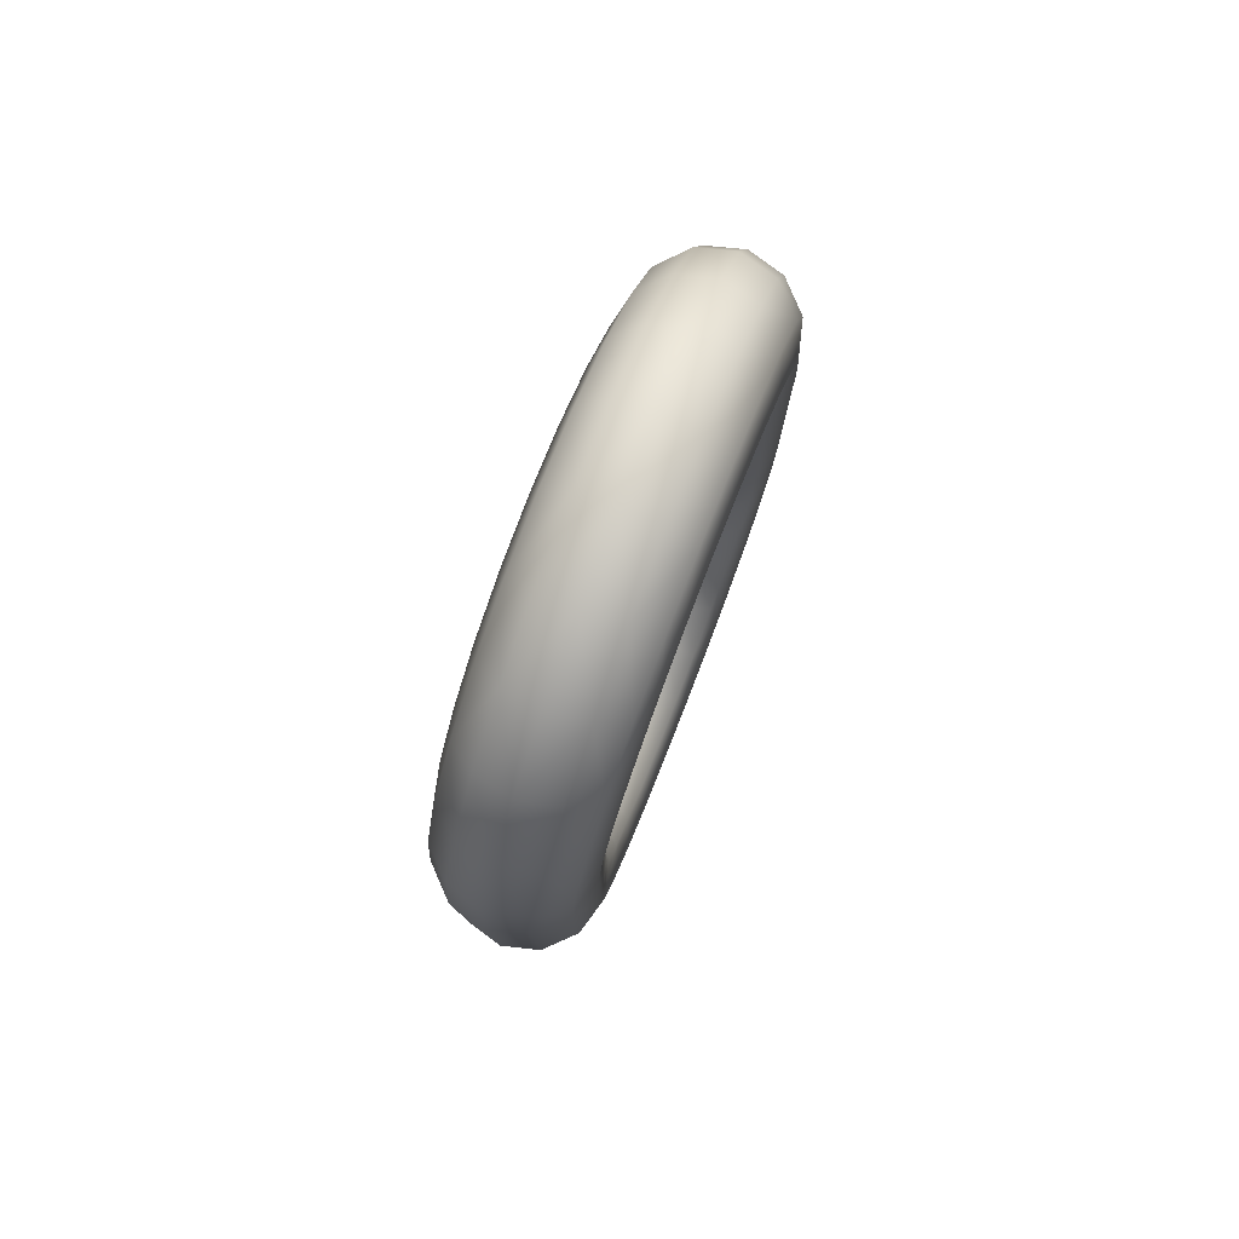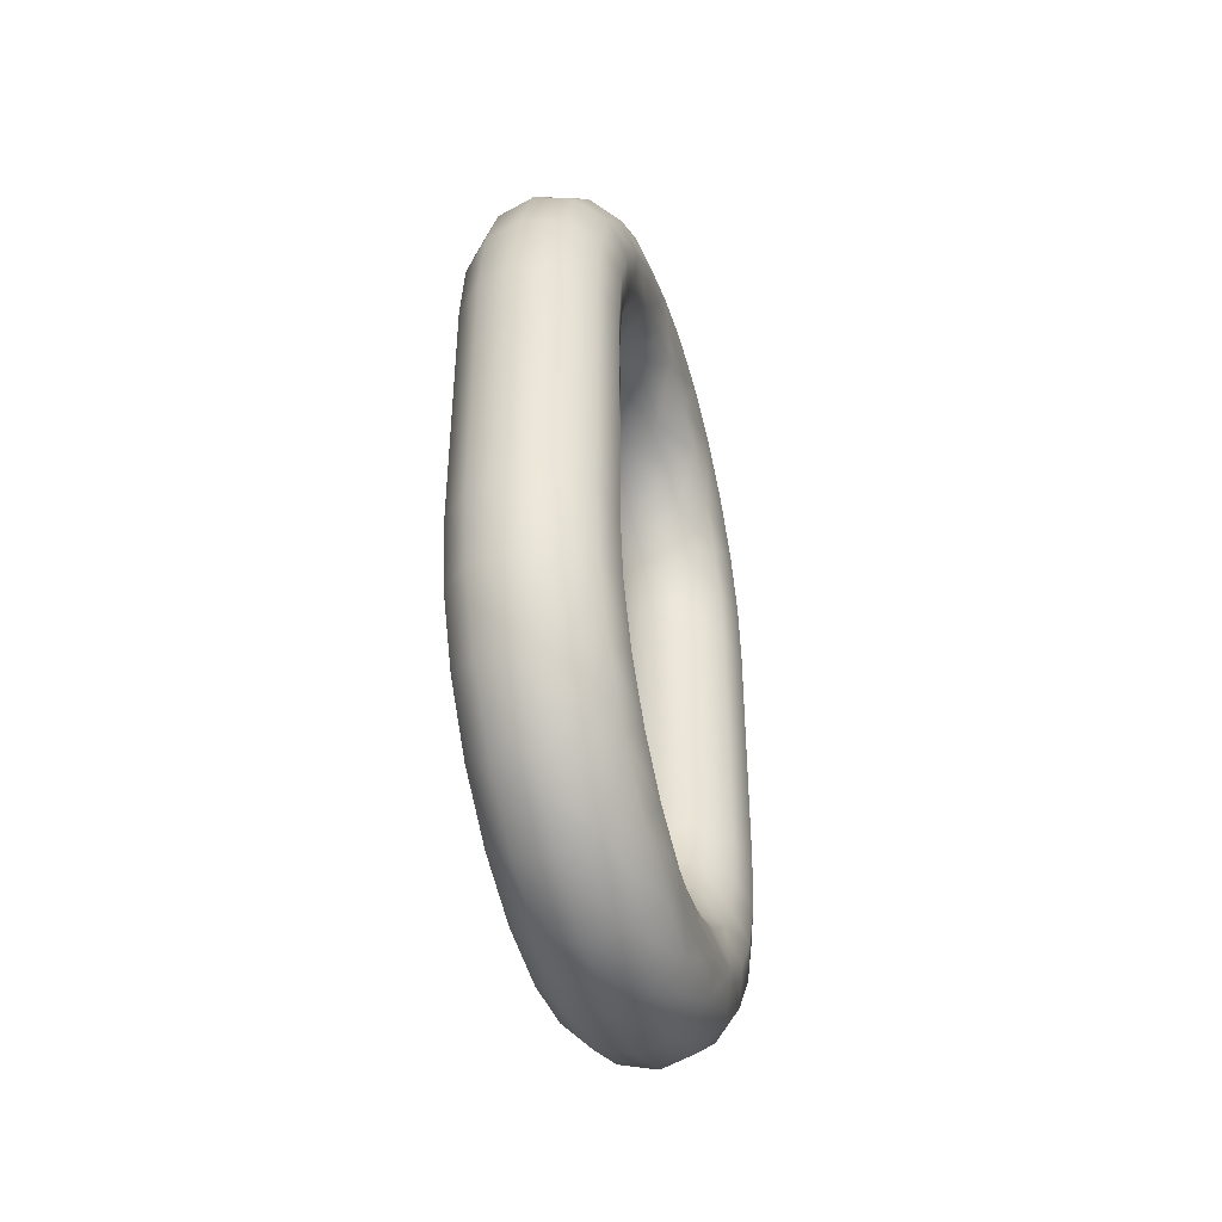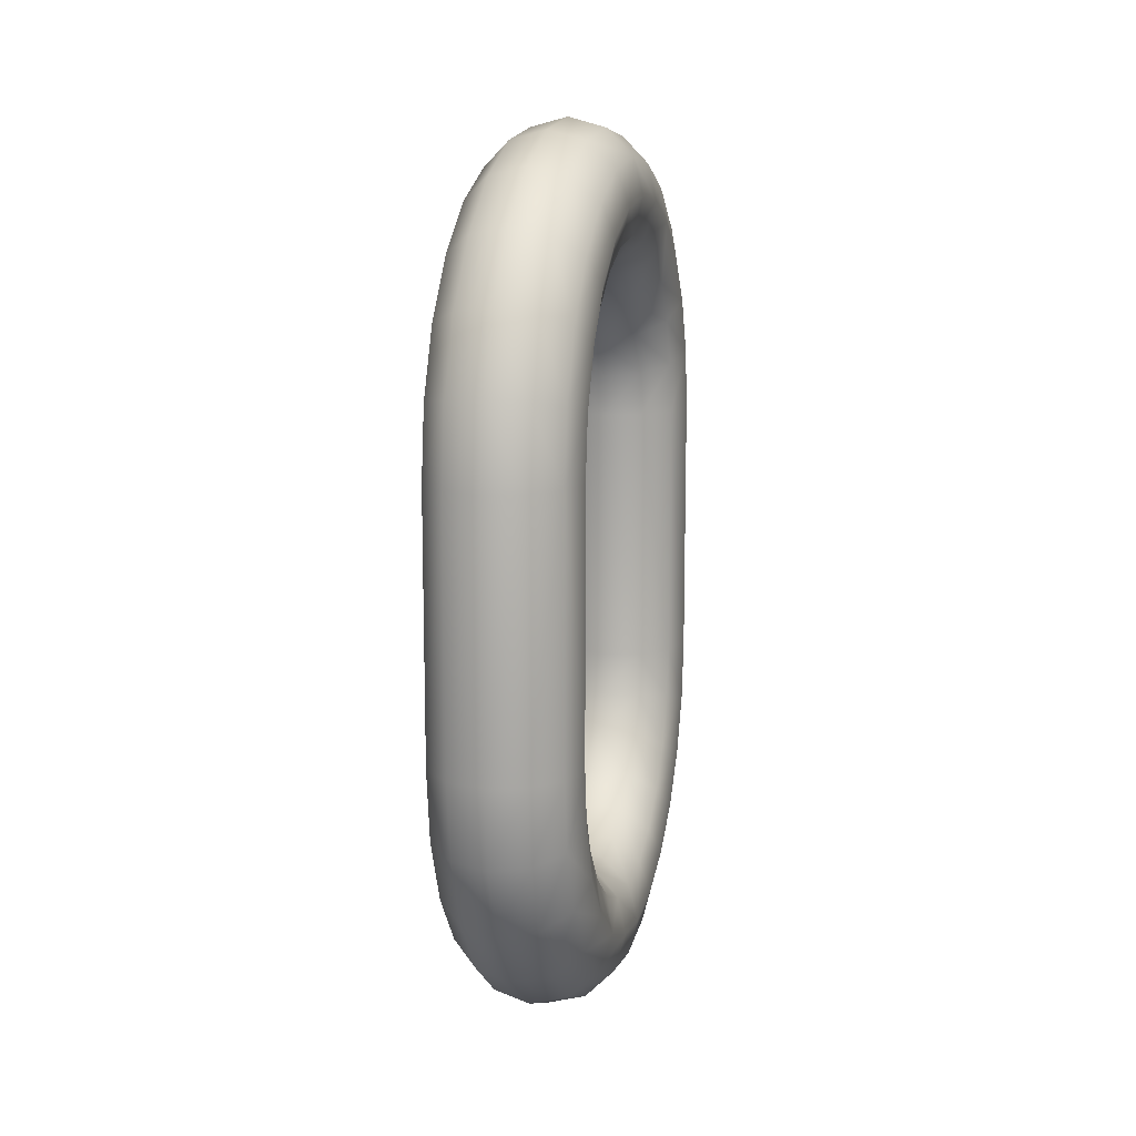
<metadata>
{"format":"obj","ext":"obj","renderer":"f3d","projection":"perspective","resolution":1024,"background":"white","views":[{"elev":79.1,"azim":43.8,"up":"+Y"},{"elev":-43.5,"azim":38.1,"up":"+Y"},{"elev":12.6,"azim":36.3,"up":"+Y"}]}
</metadata>
<code>
v -0.5343 6.201 -2.021
v -0.534 6.201 -2.019
v -0.5342 6.205 -2.02
v -0.5319 6.201 -2.024
v -0.5335 6.201 -2.023
v -0.5336 6.204 -2.023
v -0.5281 6.204 -2.024
v -0.528 6.201 -2.024
v -0.5299 6.201 -2.025
v -0.5265 6.201 -2.02
v -0.5268 6.201 -2.022
v -0.5269 6.205 -2.023
v -0.5291 6.206 -2.018
v -0.5289 6.201 -2.017
v -0.5273 6.201 -2.018
v -0.5335 6.209 -2.019
v -0.533 6.205 -2.018
v -0.5311 6.206 -2.017
v -0.5344 6.204 -2.022
v -0.5346 6.208 -2.021
v -0.532 6.204 -2.025
v -0.534 6.206 -2.024
v -0.5303 6.206 -2.026
v -0.53 6.204 -2.025
v -0.5267 6.205 -2.021
v -0.5274 6.208 -2.024
v -0.5281 6.209 -2.02
v -0.5275 6.206 -2.019
v -0.5328 6.201 -2.018
v -0.5309 6.201 -2.017
v -0.5317 6.209 -2.019
v -0.5348 6.207 -2.023
v -0.5285 6.207 -2.025
v -0.5297 6.21 -2.019
v -0.5344 6.212 -2.022
v -0.5354 6.21 -2.023
v -0.5345 6.208 -2.026
v -0.5323 6.206 -2.025
v -0.5309 6.208 -2.027
v -0.5282 6.21 -2.026
v -0.5272 6.209 -2.022
v -0.5291 6.213 -2.023
v -0.5327 6.213 -2.021
v -0.5339 6.215 -2.024
v -0.5307 6.213 -2.022
v -0.5355 6.214 -2.024
v -0.5363 6.211 -2.026
v -0.5354 6.209 -2.024
v -0.5352 6.209 -2.027
v -0.5328 6.208 -2.027
v -0.5335 6.209 -2.028
v -0.53 6.211 -2.029
v -0.5292 6.209 -2.027
v -0.5281 6.212 -2.024
v -0.5292 6.212 -2.028
v -0.5303 6.215 -2.026
v -0.5369 6.215 -2.028
v -0.5364 6.212 -2.025
v -0.5373 6.212 -2.028
v -0.5361 6.21 -2.029
v -0.5316 6.209 -2.029
v -0.5343 6.21 -2.03
v -0.531 6.212 -2.031
v -0.5303 6.214 -2.031
v -0.5306 6.215 -2.03
v -0.5293 6.214 -2.027
v -0.5318 6.217 -2.029
v -0.5335 6.217 -2.028
v -0.532 6.216 -2.025
v -0.5354 6.217 -2.028
v -0.5352 6.218 -2.032
v -0.5376 6.214 -2.028
v -0.5383 6.216 -2.031
v -0.5383 6.212 -2.031
v -0.537 6.211 -2.032
v -0.5334 6.211 -2.033
v -0.5325 6.21 -2.031
v -0.532 6.212 -2.034
v -0.532 6.216 -2.034
v -0.537 6.217 -2.032
v -0.5368 6.217 -2.036
v -0.54 6.214 -2.034
v -0.5388 6.214 -2.031
v -0.5394 6.212 -2.034
v -0.5352 6.21 -2.032
v -0.5379 6.21 -2.034
v -0.536 6.21 -2.034
v -0.5343 6.21 -2.035
v -0.5328 6.214 -2.037
v -0.5316 6.214 -2.034
v -0.5349 6.217 -2.037
v -0.5334 6.217 -2.033
v -0.5398 6.215 -2.034
v -0.5386 6.217 -2.035
v -0.54 6.215 -2.039
v -0.5412 6.212 -2.037
v -0.5403 6.211 -2.036
v -0.5387 6.209 -2.036
v -0.5351 6.209 -2.037
v -0.5341 6.211 -2.039
v -0.5331 6.212 -2.036
v -0.534 6.212 -2.04
v -0.5348 6.214 -2.04
v -0.5335 6.215 -2.037
v -0.5364 6.215 -2.04
v -0.5383 6.216 -2.04
v -0.5396 6.213 -2.043
v -0.5422 6.21 -2.039
v -0.5411 6.214 -2.038
v -0.5395 6.208 -2.038
v -0.5375 6.208 -2.038
v -0.5368 6.209 -2.036
v -0.5358 6.208 -2.039
v -0.5349 6.209 -2.041
v -0.535 6.21 -2.042
v -0.5377 6.213 -2.043
v -0.5413 6.213 -2.042
v -0.5406 6.21 -2.045
v -0.543 6.208 -2.041
v -0.5422 6.212 -2.04
v -0.5412 6.209 -2.038
v -0.5418 6.207 -2.039
v -0.538 6.206 -2.039
v -0.5355 6.207 -2.042
v -0.5357 6.208 -2.044
v -0.536 6.212 -2.043
v -0.5368 6.209 -2.045
v -0.5431 6.209 -2.043
v -0.5423 6.209 -2.044
v -0.5429 6.206 -2.046
v -0.5437 6.205 -2.044
v -0.5434 6.205 -2.042
v -0.5404 6.204 -2.04
v -0.54 6.206 -2.039
v -0.5384 6.204 -2.04
v -0.5367 6.204 -2.041
v -0.5364 6.206 -2.04
v -0.536 6.204 -2.043
v -0.5362 6.205 -2.045
v -0.5374 6.205 -2.047
v -0.5386 6.209 -2.046
v -0.5413 6.206 -2.047
v -0.5415 6.201 -2.048
v -0.5436 6.201 -2.042
v -0.5422 6.204 -2.04
v -0.5405 6.201 -2.04
v -0.5385 6.201 -2.04
v -0.5369 6.201 -2.042
v -0.5361 6.201 -2.043
v -0.5376 6.201 -2.047
v -0.5393 6.206 -2.047
v -0.5439 6.201 -2.044
v -0.5291 6.183 -2.018
v -0.5275 6.183 -2.019
v -0.5273 6.188 -2.018
v -0.5267 6.184 -2.021
v -0.5265 6.188 -2.02
v -0.5269 6.184 -2.023
v -0.5268 6.188 -2.022
v -0.5281 6.185 -2.024
v -0.528 6.188 -2.024
v -0.53 6.185 -2.025
v -0.5299 6.188 -2.025
v -0.532 6.185 -2.025
v -0.5336 6.185 -2.023
v -0.5335 6.188 -2.023
v -0.5344 6.185 -2.022
v -0.5343 6.188 -2.021
v -0.5342 6.184 -2.02
v -0.534 6.188 -2.019
v -0.533 6.184 -2.018
v -0.5328 6.188 -2.018
v -0.5311 6.183 -2.017
v -0.5309 6.188 -2.017
v -0.5297 6.179 -2.019
v -0.5281 6.18 -2.02
v -0.5272 6.18 -2.022
v -0.5274 6.181 -2.024
v -0.5285 6.182 -2.025
v -0.5303 6.183 -2.026
v -0.5323 6.183 -2.025
v -0.534 6.183 -2.024
v -0.5348 6.182 -2.023
v -0.5346 6.181 -2.021
v -0.5335 6.18 -2.019
v -0.5317 6.18 -2.019
v -0.5307 6.176 -2.022
v -0.5291 6.176 -2.023
v -0.5281 6.177 -2.024
v -0.5282 6.179 -2.026
v -0.5292 6.18 -2.027
v -0.5309 6.181 -2.027
v -0.5328 6.182 -2.027
v -0.5345 6.181 -2.026
v -0.5354 6.18 -2.024
v -0.5354 6.179 -2.023
v -0.5344 6.177 -2.022
v -0.5327 6.176 -2.021
v -0.532 6.173 -2.025
v -0.5303 6.174 -2.026
v -0.5293 6.175 -2.027
v -0.5292 6.177 -2.028
v -0.53 6.178 -2.029
v -0.5316 6.18 -2.029
v -0.5335 6.18 -2.028
v -0.5352 6.18 -2.027
v -0.5363 6.178 -2.026
v -0.5364 6.177 -2.025
v -0.5355 6.175 -2.024
v -0.5339 6.174 -2.024
v -0.5335 6.172 -2.028
v -0.5318 6.172 -2.029
v -0.5306 6.174 -2.03
v -0.5303 6.176 -2.031
v -0.531 6.177 -2.031
v -0.5325 6.179 -2.031
v -0.5343 6.179 -2.03
v -0.5361 6.179 -2.029
v -0.5373 6.177 -2.028
v -0.5376 6.176 -2.028
v -0.5369 6.174 -2.028
v -0.5354 6.172 -2.028
v -0.5352 6.171 -2.032
v -0.5334 6.172 -2.033
v -0.532 6.173 -2.034
v -0.5316 6.175 -2.034
v -0.532 6.177 -2.034
v -0.5334 6.178 -2.033
v -0.5352 6.179 -2.032
v -0.537 6.178 -2.032
v -0.5383 6.177 -2.031
v -0.5388 6.175 -2.031
v -0.5383 6.173 -2.031
v -0.537 6.172 -2.032
v -0.5368 6.172 -2.036
v -0.5349 6.172 -2.037
v -0.5335 6.174 -2.037
v -0.5328 6.176 -2.037
v -0.5331 6.177 -2.036
v -0.5343 6.179 -2.035
v -0.536 6.179 -2.034
v -0.5379 6.179 -2.034
v -0.5394 6.177 -2.034
v -0.54 6.176 -2.034
v -0.5398 6.174 -2.034
v -0.5386 6.172 -2.035
v -0.5383 6.173 -2.04
v -0.5364 6.174 -2.04
v -0.5348 6.175 -2.04
v -0.534 6.177 -2.04
v -0.5341 6.178 -2.039
v -0.5351 6.18 -2.037
v -0.5368 6.18 -2.036
v -0.5387 6.18 -2.036
v -0.5403 6.178 -2.036
v -0.5412 6.177 -2.037
v -0.5411 6.175 -2.038
v -0.54 6.174 -2.039
v -0.5396 6.176 -2.043
v -0.5377 6.176 -2.043
v -0.536 6.177 -2.043
v -0.535 6.179 -2.042
v -0.5349 6.18 -2.041
v -0.5358 6.181 -2.039
v -0.5375 6.182 -2.038
v -0.5395 6.181 -2.038
v -0.5412 6.18 -2.038
v -0.5422 6.179 -2.039
v -0.5422 6.177 -2.04
v -0.5413 6.176 -2.042
v -0.5406 6.179 -2.045
v -0.5386 6.18 -2.046
v -0.5368 6.18 -2.045
v -0.5357 6.181 -2.044
v -0.5355 6.182 -2.042
v -0.5364 6.183 -2.04
v -0.538 6.183 -2.039
v -0.54 6.183 -2.039
v -0.5418 6.182 -2.039
v -0.543 6.181 -2.041
v -0.5431 6.18 -2.043
v -0.5423 6.18 -2.044
v -0.5413 6.183 -2.047
v -0.5393 6.183 -2.047
v -0.5374 6.184 -2.047
v -0.5362 6.184 -2.045
v -0.536 6.185 -2.043
v -0.5367 6.185 -2.041
v -0.5384 6.185 -2.04
v -0.5404 6.185 -2.04
v -0.5422 6.185 -2.04
v -0.5434 6.184 -2.042
v -0.5437 6.184 -2.044
v -0.5429 6.183 -2.046
v -0.5415 6.188 -2.048
v -0.5395 6.188 -2.048
v -0.5376 6.188 -2.047
v -0.5364 6.188 -2.045
v -0.5361 6.188 -2.043
v -0.5369 6.188 -2.042
v -0.5385 6.188 -2.04
v -0.5405 6.188 -2.04
v -0.5424 6.188 -2.041
v -0.5436 6.188 -2.042
v -0.5439 6.188 -2.044
v -0.5431 6.188 -2.046
v -0.5364 6.201 -2.045
v -0.5395 6.201 -2.048
v -0.5431 6.201 -2.046
v -0.5424 6.201 -2.041
v -0.5319 6.188 -2.024
v -0.5289 6.188 -2.017
f 1 2 3
f 4 5 6
f 7 8 9
f 10 11 12
f 13 14 15
f 16 17 18
f 19 3 20
f 21 6 22
f 23 24 21
f 25 12 26
f 27 28 25
f 29 30 18
f 3 2 29
f 5 1 19
f 9 4 21
f 11 8 7
f 28 15 10
f 31 18 13
f 3 17 16
f 6 19 32
f 33 7 24
f 12 7 33
f 34 13 28
f 30 14 13
f 35 16 31
f 20 16 35
f 32 20 36
f 37 22 32
f 38 22 37
f 39 23 38
f 33 23 39
f 40 26 33
f 41 26 40
f 42 27 41
f 34 27 42
f 43 31 34
f 44 43 45
f 36 35 46
f 47 48 36
f 49 37 48
f 50 37 49
f 39 50 51
f 52 53 39
f 40 53 52
f 54 40 55
f 56 42 54
f 45 42 56
f 35 43 44
f 57 46 44
f 58 46 57
f 59 47 58
f 60 49 47
f 51 49 60
f 61 51 62
f 63 52 61
f 64 55 52
f 65 66 55
f 67 56 66
f 68 69 56
f 44 69 68
f 70 68 71
f 72 57 73
f 74 59 72
f 75 60 59
f 62 60 75
f 76 77 62
f 78 63 77
f 64 63 78
f 79 65 64
f 67 65 79
f 71 68 67
f 57 70 80
f 80 71 81
f 82 83 73
f 74 83 82
f 75 74 84
f 85 75 86
f 76 85 87
f 78 76 88
f 89 90 78
f 79 90 89
f 91 92 79
f 81 71 92
f 93 73 80
f 93 94 95
f 96 82 93
f 84 82 96
f 86 84 97
f 87 86 98
f 99 88 87
f 100 101 88
f 102 89 101
f 103 104 89
f 105 91 104
f 106 81 91
f 94 81 106
f 95 106 107
f 108 96 109
f 97 96 108
f 110 98 97
f 111 112 98
f 99 112 111
f 100 99 113
f 102 100 114
f 103 102 115
f 116 105 103
f 107 106 105
f 109 95 117
f 117 107 118
f 119 108 120
f 121 108 119
f 110 121 122
f 123 111 110
f 113 111 123
f 124 114 113
f 125 115 114
f 126 115 125
f 116 126 127
f 118 107 116
f 128 120 117
f 128 129 130
f 119 128 131
f 122 119 132
f 133 134 122
f 135 123 134
f 136 137 123
f 138 124 137
f 139 125 124
f 140 127 125
f 141 127 140
f 142 118 141
f 129 118 142
f 130 142 143
f 144 132 131
f 145 132 144
f 146 133 145
f 147 135 133
f 136 135 147
f 138 136 148
f 139 138 149
f 150 140 139
f 151 140 150
f 143 142 151
f 152 131 130
f 153 154 155
f 154 156 157
f 156 158 159
f 158 160 161
f 160 162 163
f 163 162 164
f 164 165 166
f 166 165 167
f 168 167 169
f 170 169 171
f 172 171 173
f 174 173 153
f 175 176 154
f 176 177 156
f 156 177 178
f 158 178 179
f 179 180 162
f 162 180 181
f 164 181 182
f 165 182 183
f 183 184 169
f 184 185 171
f 171 185 186
f 173 186 175
f 175 187 188
f 188 189 177
f 177 189 190
f 190 191 179
f 191 192 180
f 180 192 193
f 193 194 182
f 182 194 195
f 195 196 184
f 196 197 185
f 185 197 198
f 198 187 175
f 187 199 200
f 200 201 189
f 189 201 202
f 202 203 191
f 191 203 204
f 192 204 205
f 205 206 194
f 206 207 195
f 195 207 208
f 208 209 197
f 209 210 198
f 198 210 199
f 199 211 212
f 200 212 213
f 201 213 214
f 202 214 215
f 215 216 204
f 216 217 205
f 205 217 218
f 206 218 219
f 207 219 220
f 220 221 209
f 209 221 222
f 210 222 211
f 223 224 212
f 212 224 225
f 225 226 214
f 226 227 215
f 227 228 216
f 228 229 217
f 229 230 218
f 218 230 231
f 219 231 232
f 220 232 233
f 221 233 234
f 222 234 223
f 235 236 224
f 224 236 237
f 225 237 238
f 226 238 239
f 227 239 240
f 228 240 241
f 229 241 242
f 242 243 231
f 243 244 232
f 244 245 233
f 245 246 234
f 234 246 235
f 235 247 248
f 236 248 249
f 237 249 250
f 250 251 239
f 239 251 252
f 252 253 241
f 241 253 254
f 254 255 243
f 255 256 244
f 256 257 245
f 245 257 258
f 246 258 247
f 247 259 260
f 248 260 261
f 261 262 250
f 250 262 263
f 251 263 264
f 264 265 253
f 265 266 254
f 266 267 255
f 255 267 268
f 268 269 257
f 257 269 270
f 258 270 259
f 271 272 260
f 260 272 273
f 273 274 262
f 274 275 263
f 263 275 276
f 264 276 277
f 265 277 278
f 266 278 279
f 267 279 280
f 280 281 269
f 281 282 270
f 270 282 271
f 271 283 284
f 284 285 273
f 285 286 274
f 286 287 275
f 275 287 288
f 288 289 277
f 277 289 290
f 290 291 279
f 279 291 292
f 280 292 293
f 281 293 294
f 294 283 271
f 283 295 296
f 296 297 285
f 285 297 298
f 286 298 299
f 287 299 300
f 300 301 289
f 301 302 290
f 302 303 291
f 291 303 304
f 304 305 293
f 293 305 306
f 294 306 295
f 298 307 149
f 297 150 307
f 296 308 150
f 295 143 308
f 306 309 143
f 305 152 309
f 304 144 152
f 303 310 144
f 302 146 310
f 301 147 146
f 300 148 147
f 299 149 148
f 10 157 159
f 159 161 8
f 161 163 9
f 163 311 4
f 311 166 5
f 5 166 168
f 1 168 170
f 170 172 29
f 172 174 30
f 174 312 14
f 312 155 15
f 155 157 10
f 19 1 3
f 21 4 6
f 24 7 9
f 25 10 12
f 28 13 15
f 31 16 18
f 32 19 20
f 38 21 22
f 38 23 21
f 41 25 26
f 41 27 25
f 17 29 18
f 17 3 29
f 6 5 19
f 24 9 21
f 12 11 7
f 25 28 10
f 34 31 13
f 20 3 16
f 22 6 32
f 23 33 24
f 26 12 33
f 27 34 28
f 18 30 13
f 43 35 31
f 36 20 35
f 48 32 36
f 48 37 32
f 50 38 37
f 50 39 38
f 53 33 39
f 53 40 33
f 54 41 40
f 54 42 41
f 45 34 42
f 45 43 34
f 69 44 45
f 58 36 46
f 58 47 36
f 47 49 48
f 51 50 49
f 61 39 51
f 61 52 39
f 55 40 52
f 66 54 55
f 66 56 54
f 69 45 56
f 46 35 44
f 70 57 44
f 72 58 57
f 72 59 58
f 59 60 47
f 62 51 60
f 77 61 62
f 77 63 61
f 63 64 52
f 64 65 55
f 65 67 66
f 67 68 56
f 70 44 68
f 80 70 71
f 83 72 73
f 83 74 72
f 74 75 59
f 85 62 75
f 85 76 62
f 76 78 77
f 90 64 78
f 90 79 64
f 92 67 79
f 92 71 67
f 73 57 80
f 94 80 81
f 93 82 73
f 84 74 82
f 86 75 84
f 87 85 86
f 88 76 87
f 101 78 88
f 101 89 78
f 104 79 89
f 104 91 79
f 91 81 92
f 94 93 80
f 109 93 95
f 109 96 93
f 97 84 96
f 98 86 97
f 112 87 98
f 112 99 87
f 99 100 88
f 100 102 101
f 102 103 89
f 103 105 104
f 105 106 91
f 95 94 106
f 117 95 107
f 120 108 109
f 121 97 108
f 121 110 97
f 110 111 98
f 113 99 111
f 114 100 113
f 115 102 114
f 126 103 115
f 126 116 103
f 116 107 105
f 120 109 117
f 129 117 118
f 128 119 120
f 122 121 119
f 134 110 122
f 134 123 110
f 137 113 123
f 137 124 113
f 124 125 114
f 127 126 125
f 141 116 127
f 141 118 116
f 129 128 117
f 131 128 130
f 132 119 131
f 145 122 132
f 145 133 122
f 133 135 134
f 135 136 123
f 136 138 137
f 138 139 124
f 139 140 125
f 151 141 140
f 151 142 141
f 130 129 142
f 309 130 143
f 152 144 131
f 310 145 144
f 310 146 145
f 146 147 133
f 148 136 147
f 149 138 148
f 307 139 149
f 307 150 139
f 308 151 150
f 308 143 151
f 309 152 130
f 312 153 155
f 155 154 157
f 157 156 159
f 159 158 161
f 161 160 163
f 311 163 164
f 311 164 166
f 168 166 167
f 170 168 169
f 172 170 171
f 174 172 173
f 312 174 153
f 153 175 154
f 154 176 156
f 158 156 178
f 160 158 179
f 160 179 162
f 164 162 181
f 165 164 182
f 167 165 183
f 167 183 169
f 169 184 171
f 173 171 186
f 153 173 175
f 176 175 188
f 176 188 177
f 178 177 190
f 178 190 179
f 179 191 180
f 181 180 193
f 181 193 182
f 183 182 195
f 183 195 184
f 184 196 185
f 186 185 198
f 186 198 175
f 188 187 200
f 188 200 189
f 190 189 202
f 190 202 191
f 192 191 204
f 193 192 205
f 193 205 194
f 194 206 195
f 196 195 208
f 196 208 197
f 197 209 198
f 187 198 199
f 200 199 212
f 201 200 213
f 202 201 214
f 203 202 215
f 203 215 204
f 204 216 205
f 206 205 218
f 207 206 219
f 208 207 220
f 208 220 209
f 210 209 222
f 199 210 211
f 211 223 212
f 213 212 225
f 213 225 214
f 214 226 215
f 215 227 216
f 216 228 217
f 217 229 218
f 219 218 231
f 220 219 232
f 221 220 233
f 222 221 234
f 211 222 223
f 223 235 224
f 225 224 237
f 226 225 238
f 227 226 239
f 228 227 240
f 229 228 241
f 230 229 242
f 230 242 231
f 231 243 232
f 232 244 233
f 233 245 234
f 223 234 235
f 236 235 248
f 237 236 249
f 238 237 250
f 238 250 239
f 240 239 252
f 240 252 241
f 242 241 254
f 242 254 243
f 243 255 244
f 244 256 245
f 246 245 258
f 235 246 247
f 248 247 260
f 249 248 261
f 249 261 250
f 251 250 263
f 252 251 264
f 252 264 253
f 253 265 254
f 254 266 255
f 256 255 268
f 256 268 257
f 258 257 270
f 247 258 259
f 259 271 260
f 261 260 273
f 261 273 262
f 262 274 263
f 264 263 276
f 265 264 277
f 266 265 278
f 267 266 279
f 268 267 280
f 268 280 269
f 269 281 270
f 259 270 271
f 272 271 284
f 272 284 273
f 273 285 274
f 274 286 275
f 276 275 288
f 276 288 277
f 278 277 290
f 278 290 279
f 280 279 292
f 281 280 293
f 282 281 294
f 282 294 271
f 284 283 296
f 284 296 285
f 286 285 298
f 287 286 299
f 288 287 300
f 288 300 289
f 289 301 290
f 290 302 291
f 292 291 304
f 292 304 293
f 294 293 306
f 283 294 295
f 299 298 149
f 298 297 307
f 297 296 150
f 296 295 308
f 295 306 143
f 306 305 309
f 305 304 152
f 304 303 144
f 303 302 310
f 302 301 146
f 301 300 147
f 300 299 148
f 11 10 159
f 11 159 8
f 8 161 9
f 9 163 4
f 4 311 5
f 1 5 168
f 2 1 170
f 2 170 29
f 29 172 30
f 30 174 14
f 14 312 15
f 15 155 10

</code>
